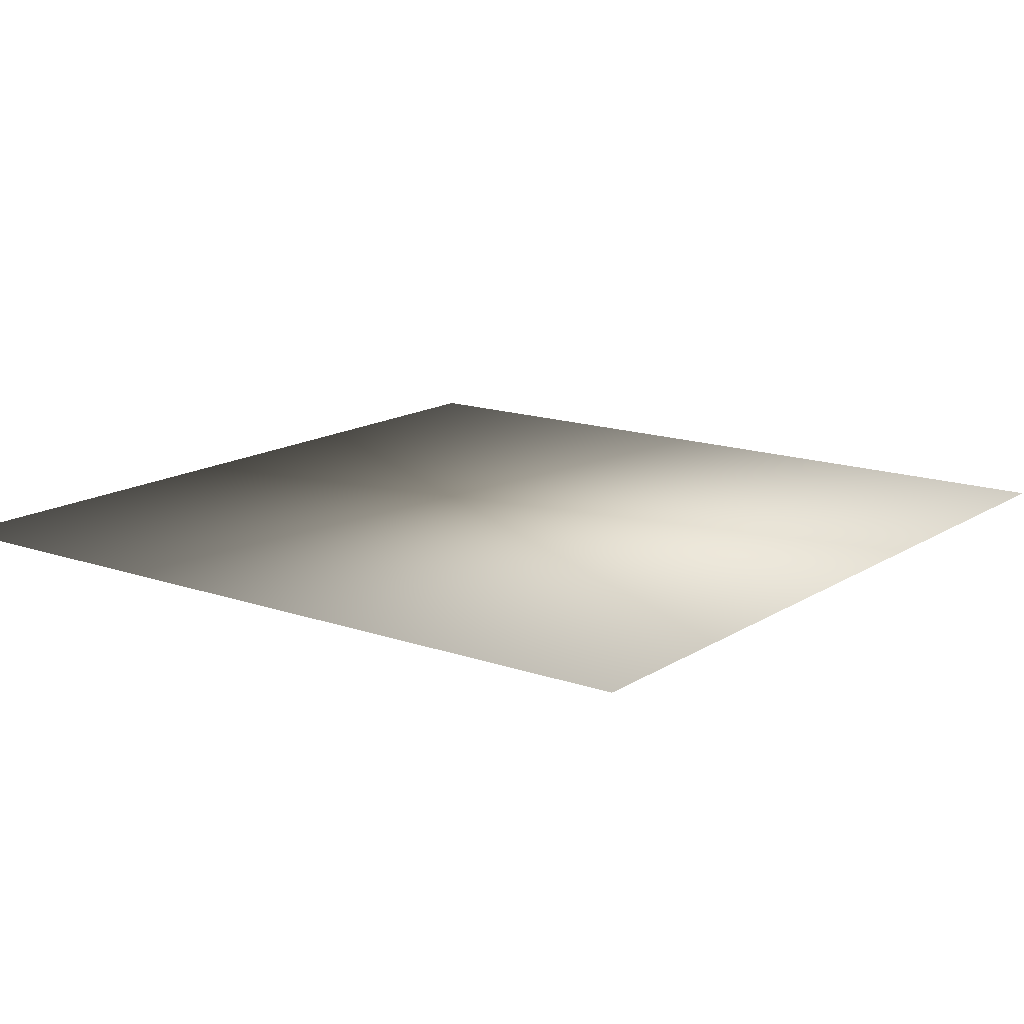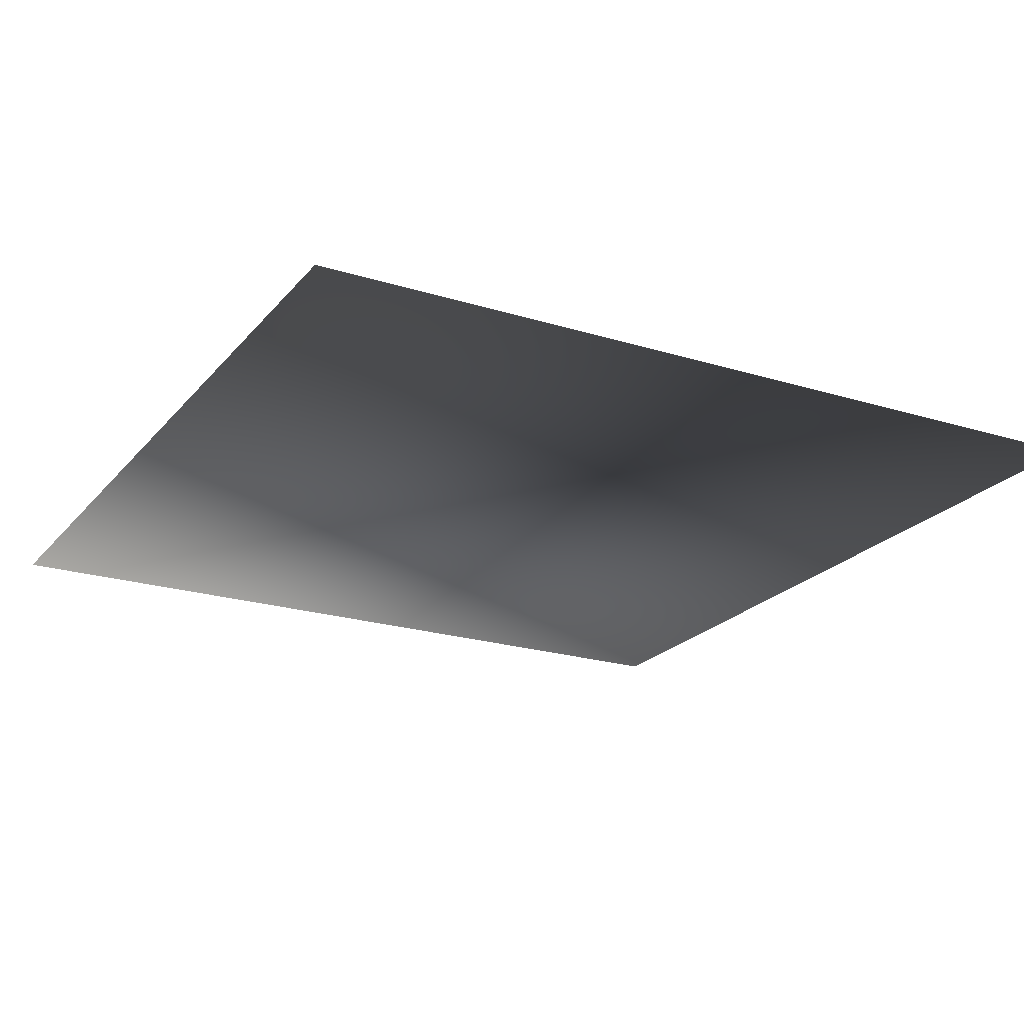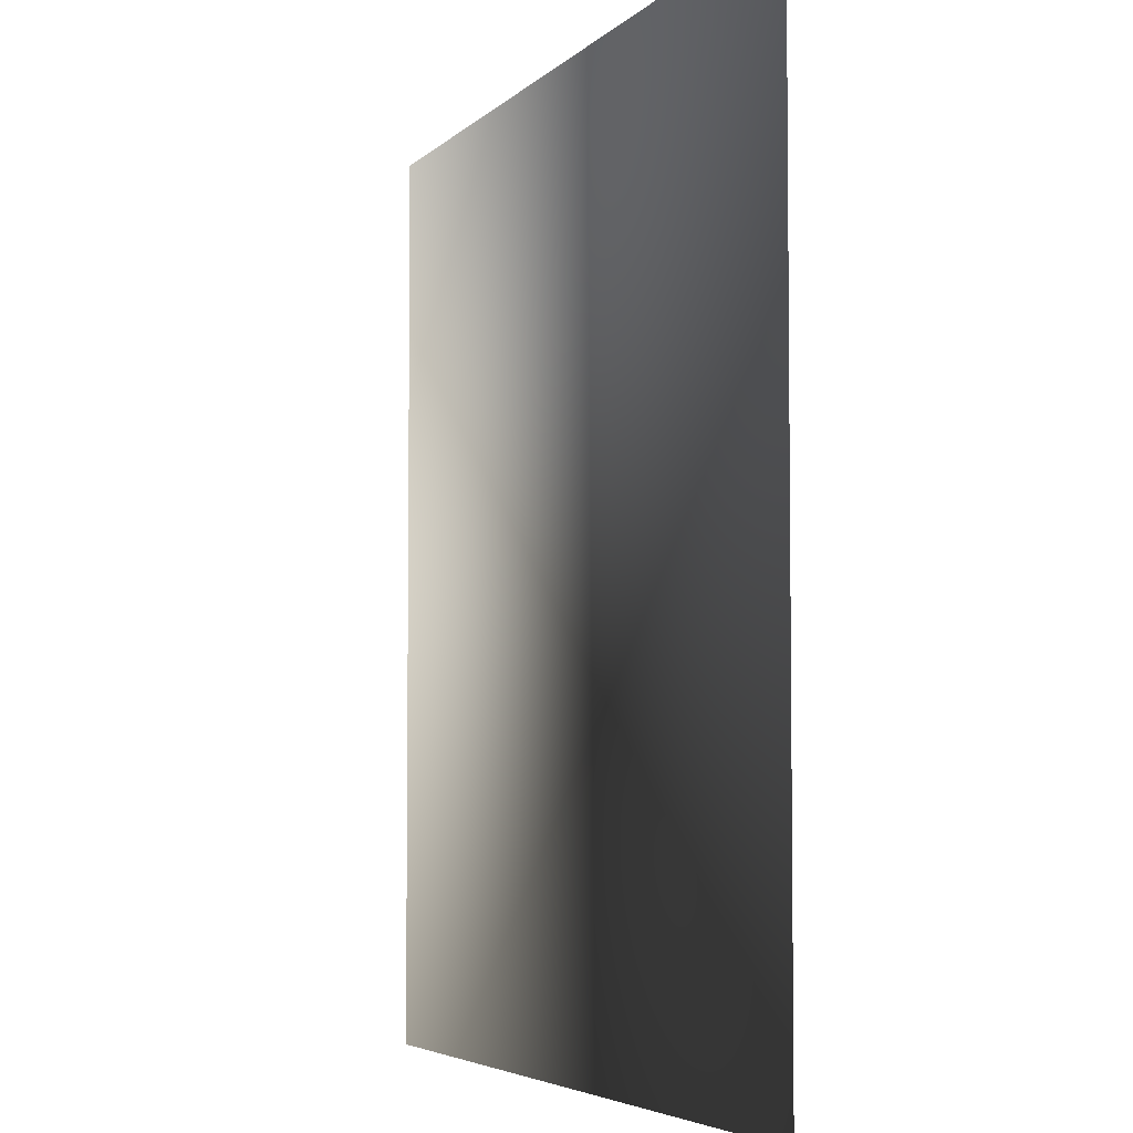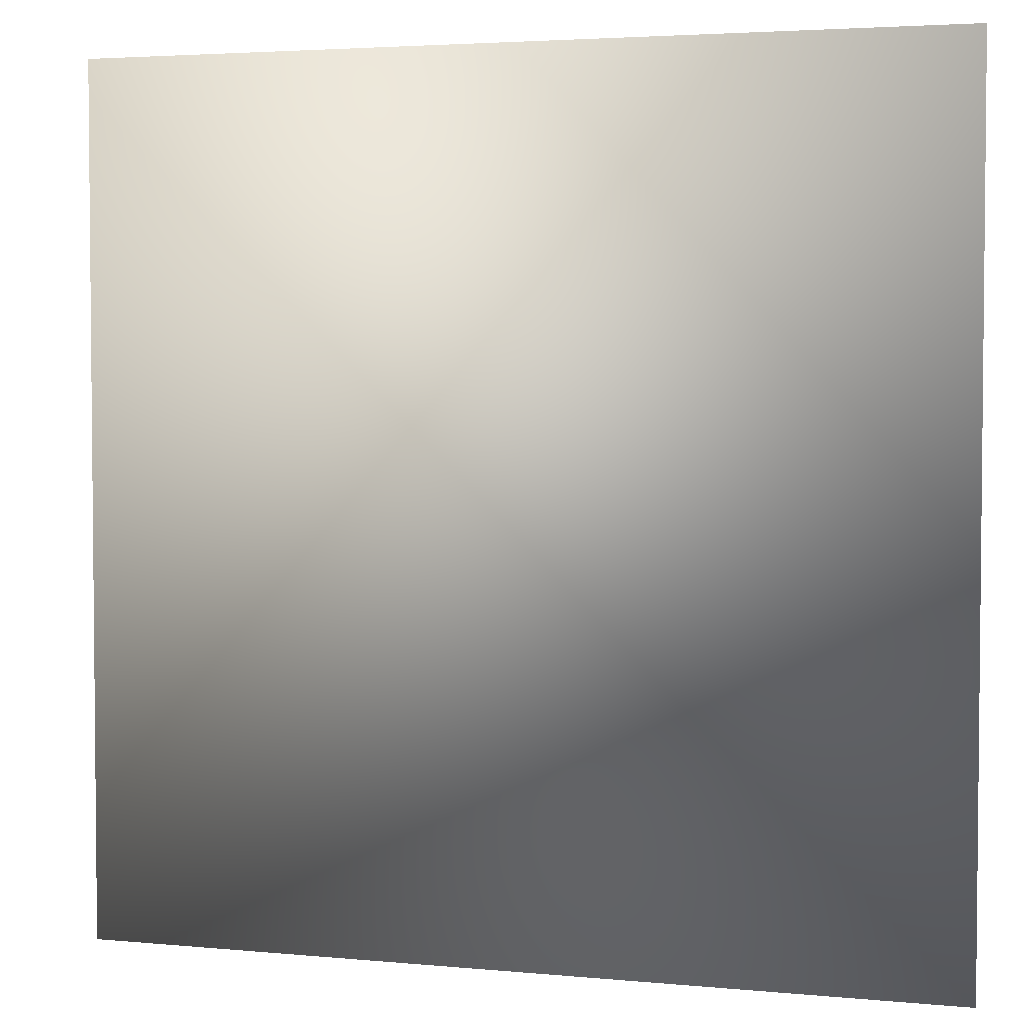
<metadata>
{"format":"obj","ext":"obj","renderer":"f3d","projection":"perspective","resolution":1024,"background":"white","views":[{"elev":14.9,"azim":126.9,"up":"+Z"},{"elev":-21.8,"azim":-118.5,"up":"+Z"},{"elev":-4.6,"azim":-111.1,"up":"+Y"},{"elev":3.5,"azim":18.0,"up":"+Y"}]}
</metadata>
<code>
o ToasterLever_6_ToasterLever_6_1_GeomSubset_3
v 0.002036 -0.1652 0.05996
v 0.002036 -0.1692 0.05996
v -0.002036 -0.1652 0.05996
v -0.002036 -0.1692 0.05996
v 0.002036 -0.1652 0.05996
v 0.002036 -0.1692 0.05996
v -0.002036 -0.1652 0.05996
v -0.002036 -0.1692 0.05996
v 0.002036 -0.1652 0.05996
v 0.002036 -0.1692 0.05996
v -0.002036 -0.1652 0.05996
v -0.002036 -0.1692 0.05996
v 0.002036 -0.1652 0.05996
v 0.002036 -0.1692 0.05996
v -0.002036 -0.1652 0.05996
v -0.002036 -0.1692 0.05996
v 0.002036 -0.1652 0.05996
v 0.002036 -0.1692 0.05996
v -0.002036 -0.1652 0.05996
v -0.002036 -0.1692 0.05996
v 0.002036 -0.1652 0.05996
v 0.002036 -0.1692 0.05996
v -0.002036 -0.1652 0.05996
v -0.002036 -0.1692 0.05996
v -0.01032 -0.1792 0.05635
v -0.01032 -0.1771 0.0554
v -0.01247 -0.1771 0.05635
v -0.01336 -0.1771 0.05822
v -0.01247 -0.1792 0.05822
v -0.01032 -0.1801 0.05822
v -0.01032 -0.1543 0.05635
v -0.01032 -0.1534 0.05822
v -0.01247 -0.1543 0.05822
v -0.01336 -0.1564 0.05822
v -0.01247 -0.1564 0.05635
v -0.01032 -0.1564 0.0554
v 0.01247 -0.1792 0.05822
v 0.01032 -0.1801 0.05822
v 0.01336 -0.1771 0.05822
v 0.01247 -0.1543 0.05822
v 0.01336 -0.1564 0.05822
v 0.01032 -0.1534 0.05822
v 0.01032 -0.1792 0.05635
v 0.01247 -0.1771 0.05635
v 0.01032 -0.1771 0.0554
v 0.01032 -0.1543 0.05635
v 0.01032 -0.1564 0.0554
v 0.01247 -0.1564 0.05635
v -0.01207 -0.1788 0.05677
v -0.01207 -0.1547 0.05677
v 0.01207 -0.1788 0.05677
v 0.01207 -0.1547 0.05677
v -0.003163 -0.1546 0.05789
v -0.003163 -0.139 0.05789
v -0.003163 -0.1546 0.0618
v -0.003163 -0.139 0.0618
v 0.003163 -0.1546 0.0618
v 0.003163 -0.139 0.0618
v 0.003163 -0.1546 0.05789
v 0.003163 -0.139 0.05789
v -0.01032 -0.1801 0.06184
v -0.01032 -0.1792 0.06371
v 0.01032 -0.1792 0.06371
v 0.01032 -0.1801 0.06184
v -0.01032 -0.1771 0.06466
v 0.01032 -0.1771 0.06466
v -0.01247 -0.1771 0.06371
v -0.01247 -0.1564 0.06371
v -0.01032 -0.1564 0.06466
v -0.01336 -0.1771 0.06184
v -0.01336 -0.1564 0.06184
v -0.01032 -0.1543 0.06371
v 0.01032 -0.1543 0.06371
v 0.01032 -0.1564 0.06466
v -0.01032 -0.1534 0.06184
v 0.01032 -0.1534 0.06184
v 0.01336 -0.1771 0.06184
v 0.01247 -0.1771 0.06371
v 0.01247 -0.1564 0.06371
v 0.01336 -0.1564 0.06184
v -0.01207 -0.1788 0.06329
v -0.01247 -0.1792 0.06184
v -0.01247 -0.1543 0.06184
v -0.01207 -0.1547 0.06329
v 0.01247 -0.1792 0.06184
v 0.01207 -0.1788 0.06329
v 0.01247 -0.1543 0.06184
v 0.01207 -0.1547 0.06329
v 0 -0.1792 0.06371
v 0 -0.1801 0.06184
v 0 -0.1801 0.05822
v 0 -0.1792 0.05635
v 0 -0.1771 0.0554
v 0 -0.1564 0.0554
v 0 -0.1543 0.05635
v 0 -0.1534 0.05822
v 0 -0.1534 0.06184
v 0 -0.1543 0.06371
v 0 -0.1564 0.06466
v 0 -0.1771 0.06466
f 13 14 16 15

</code>
